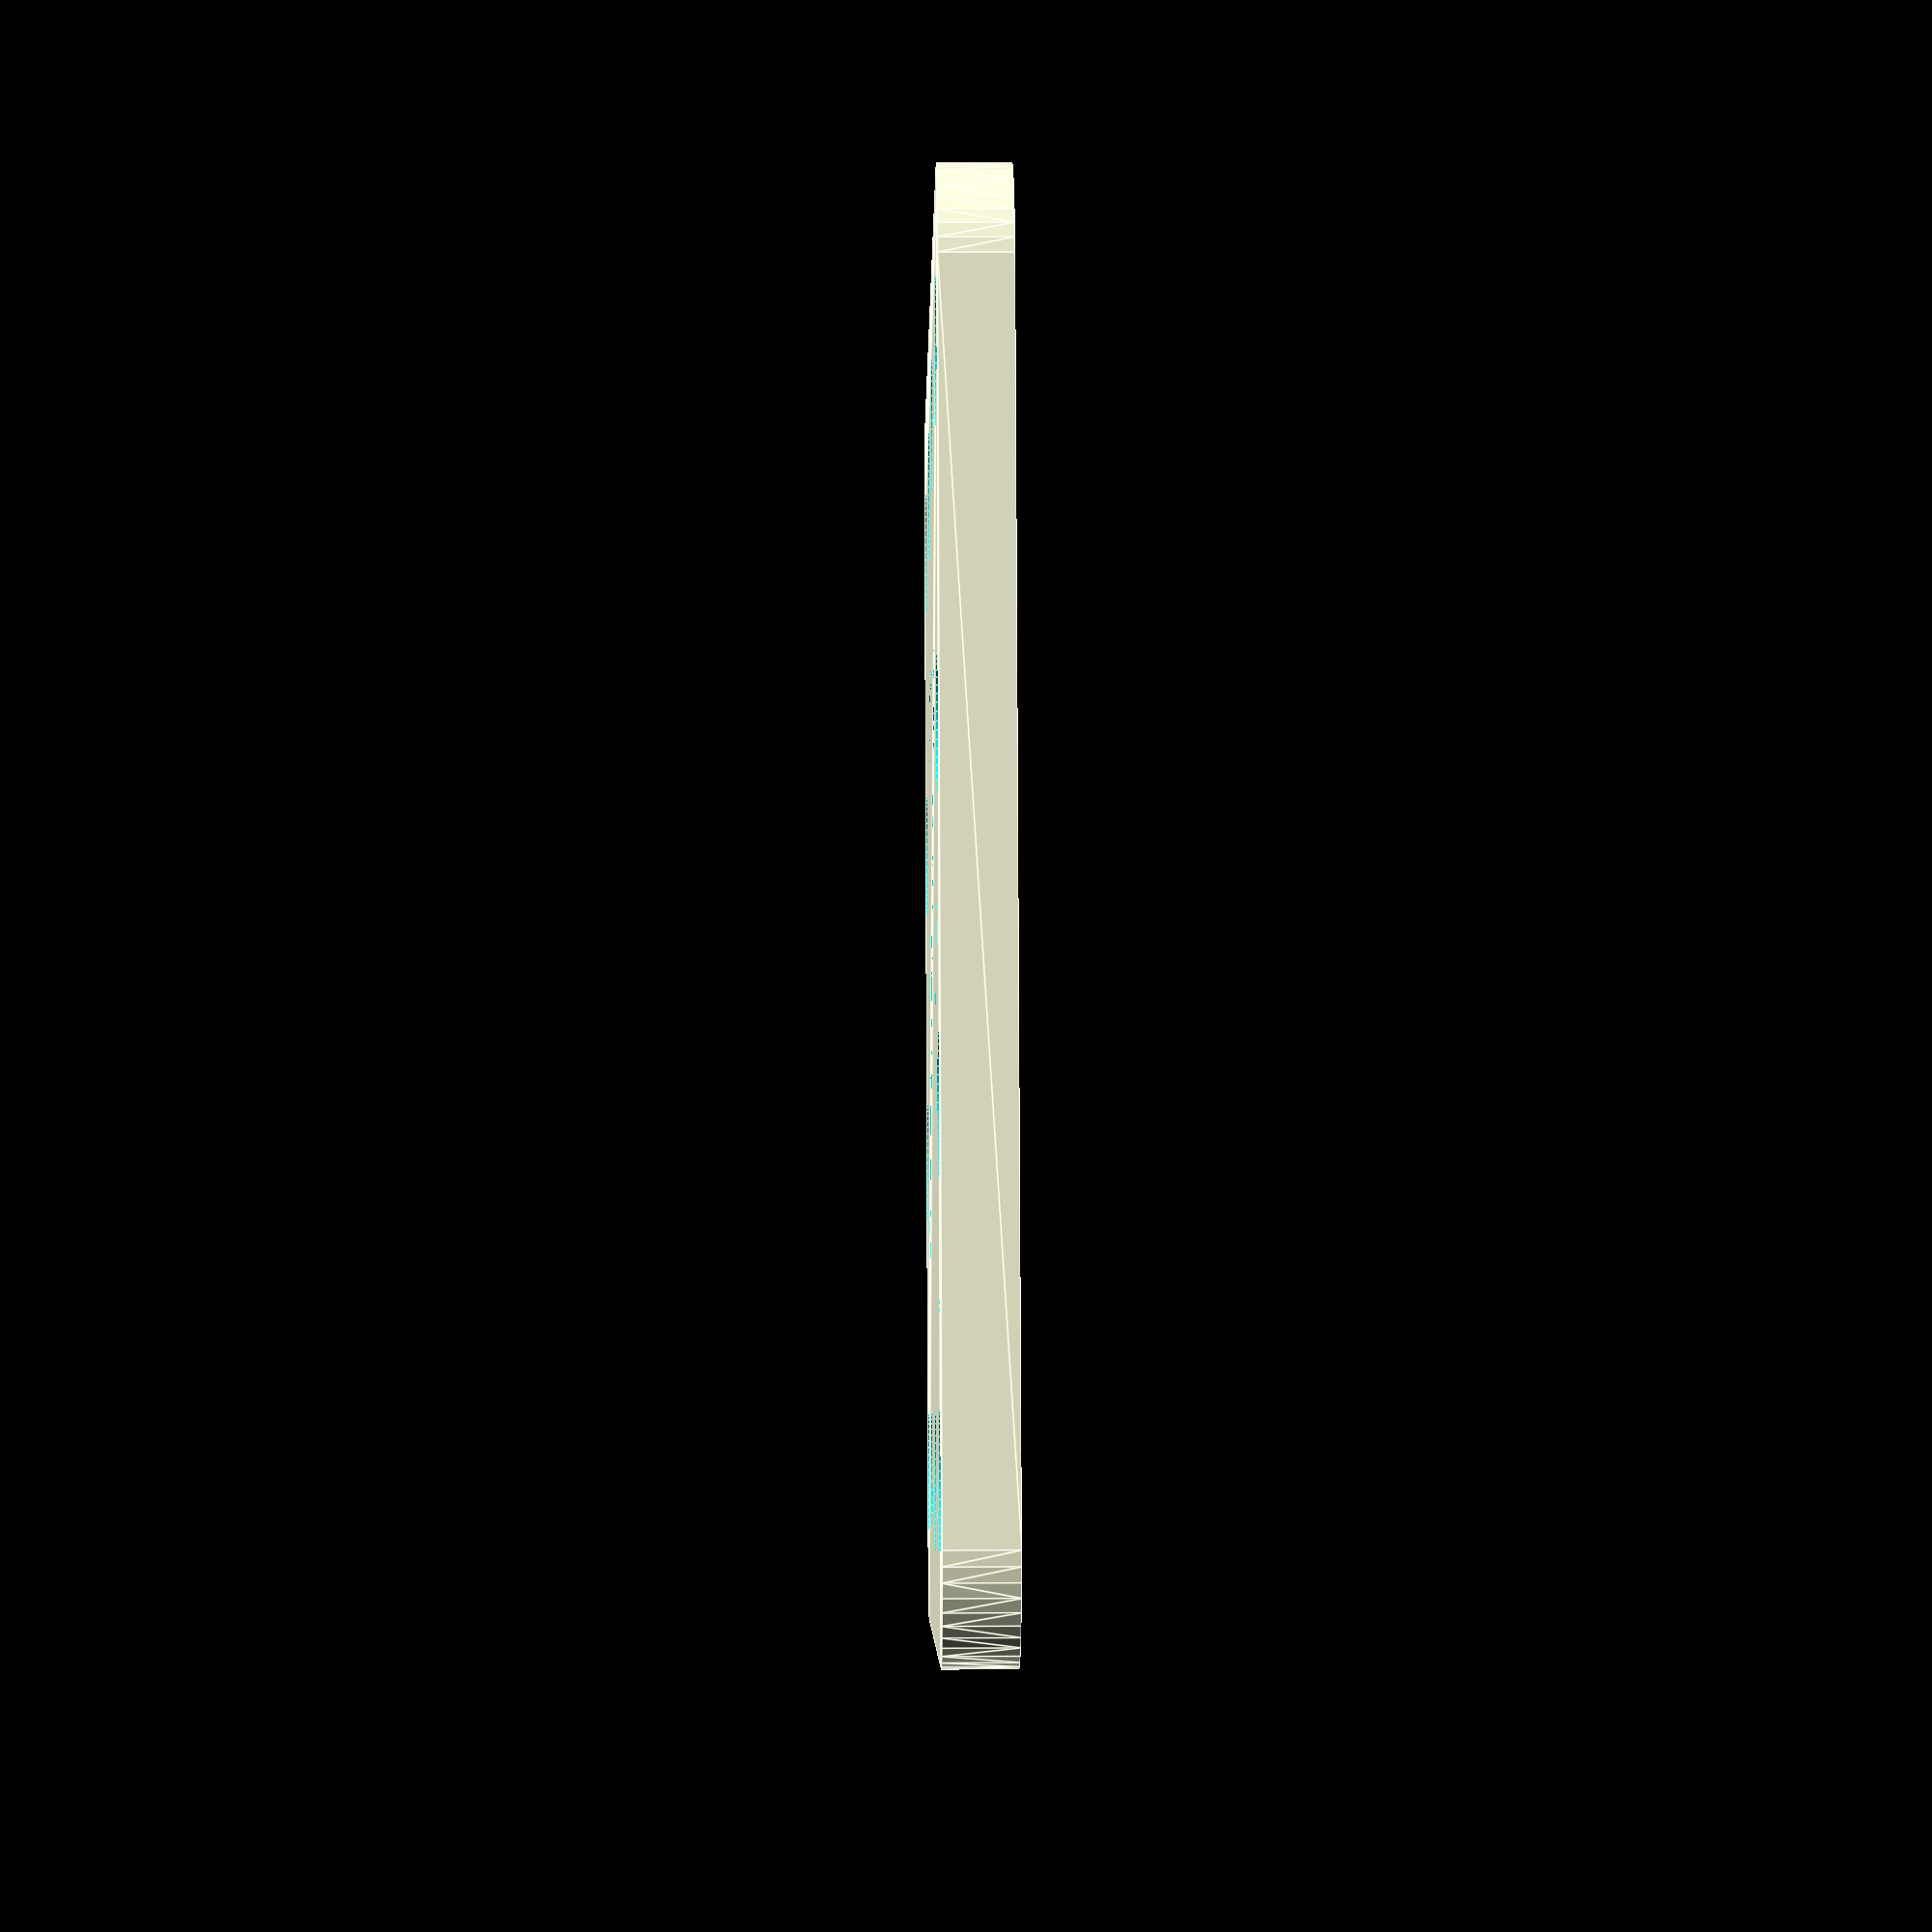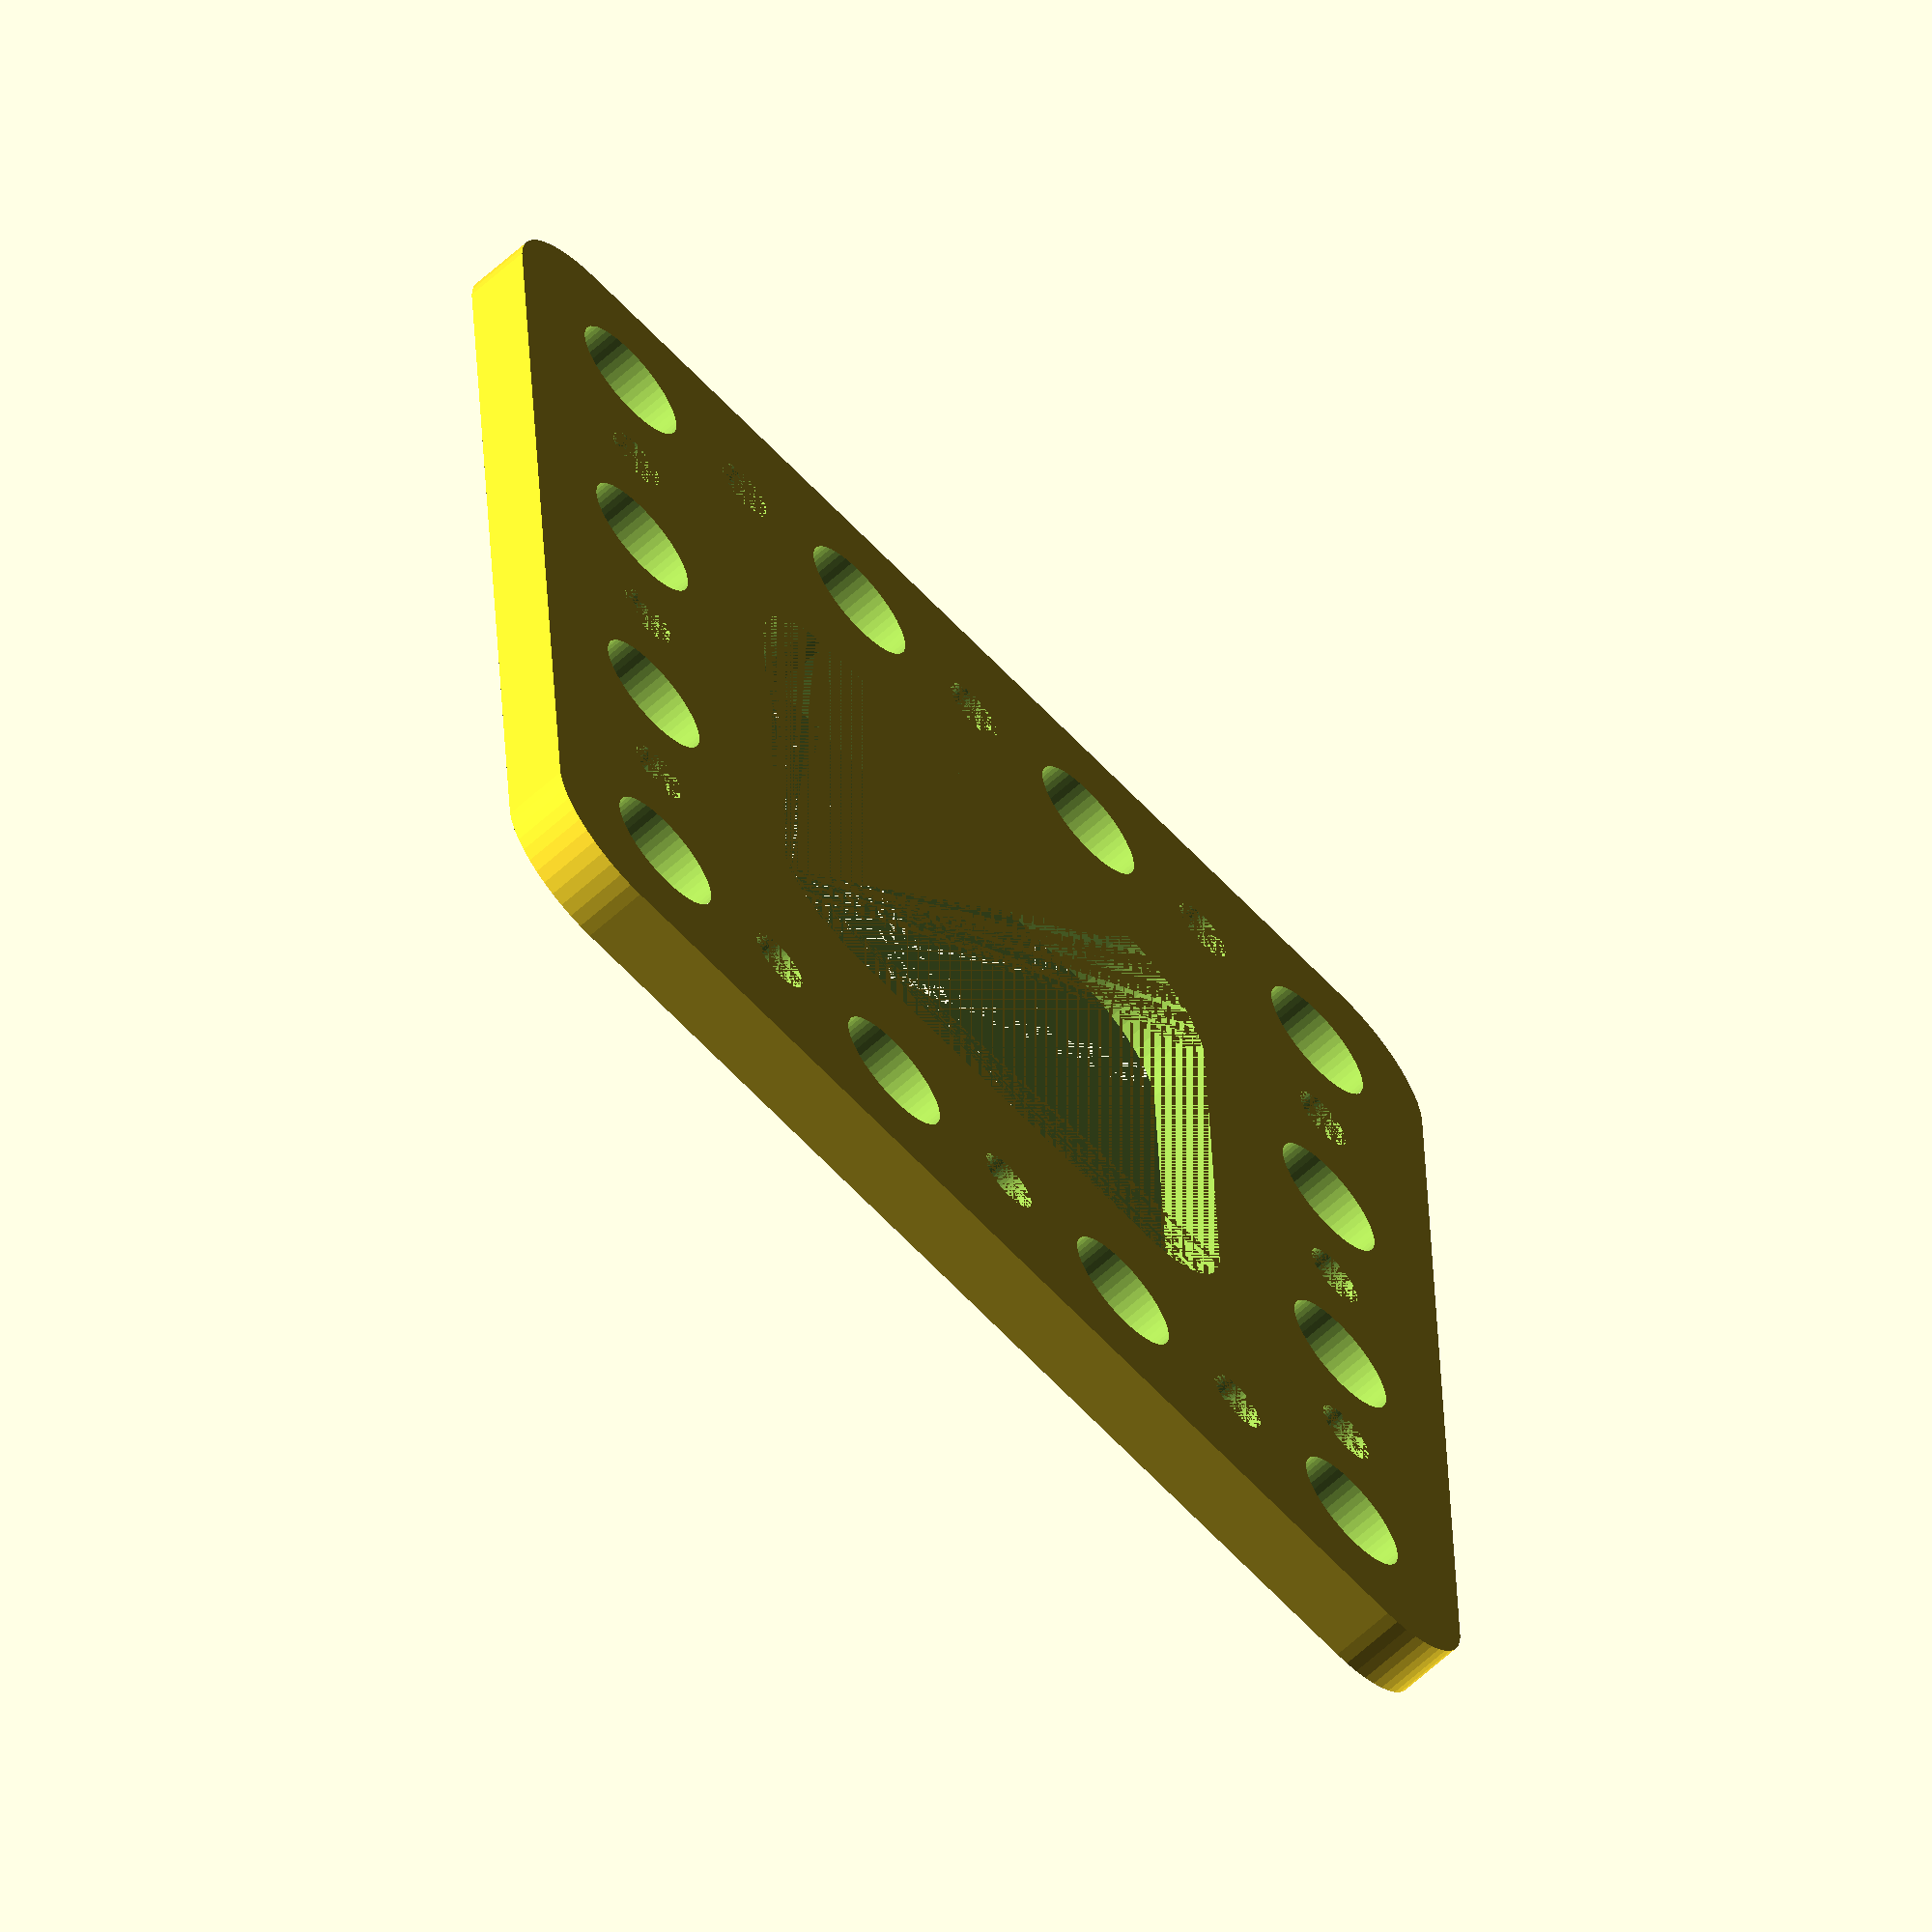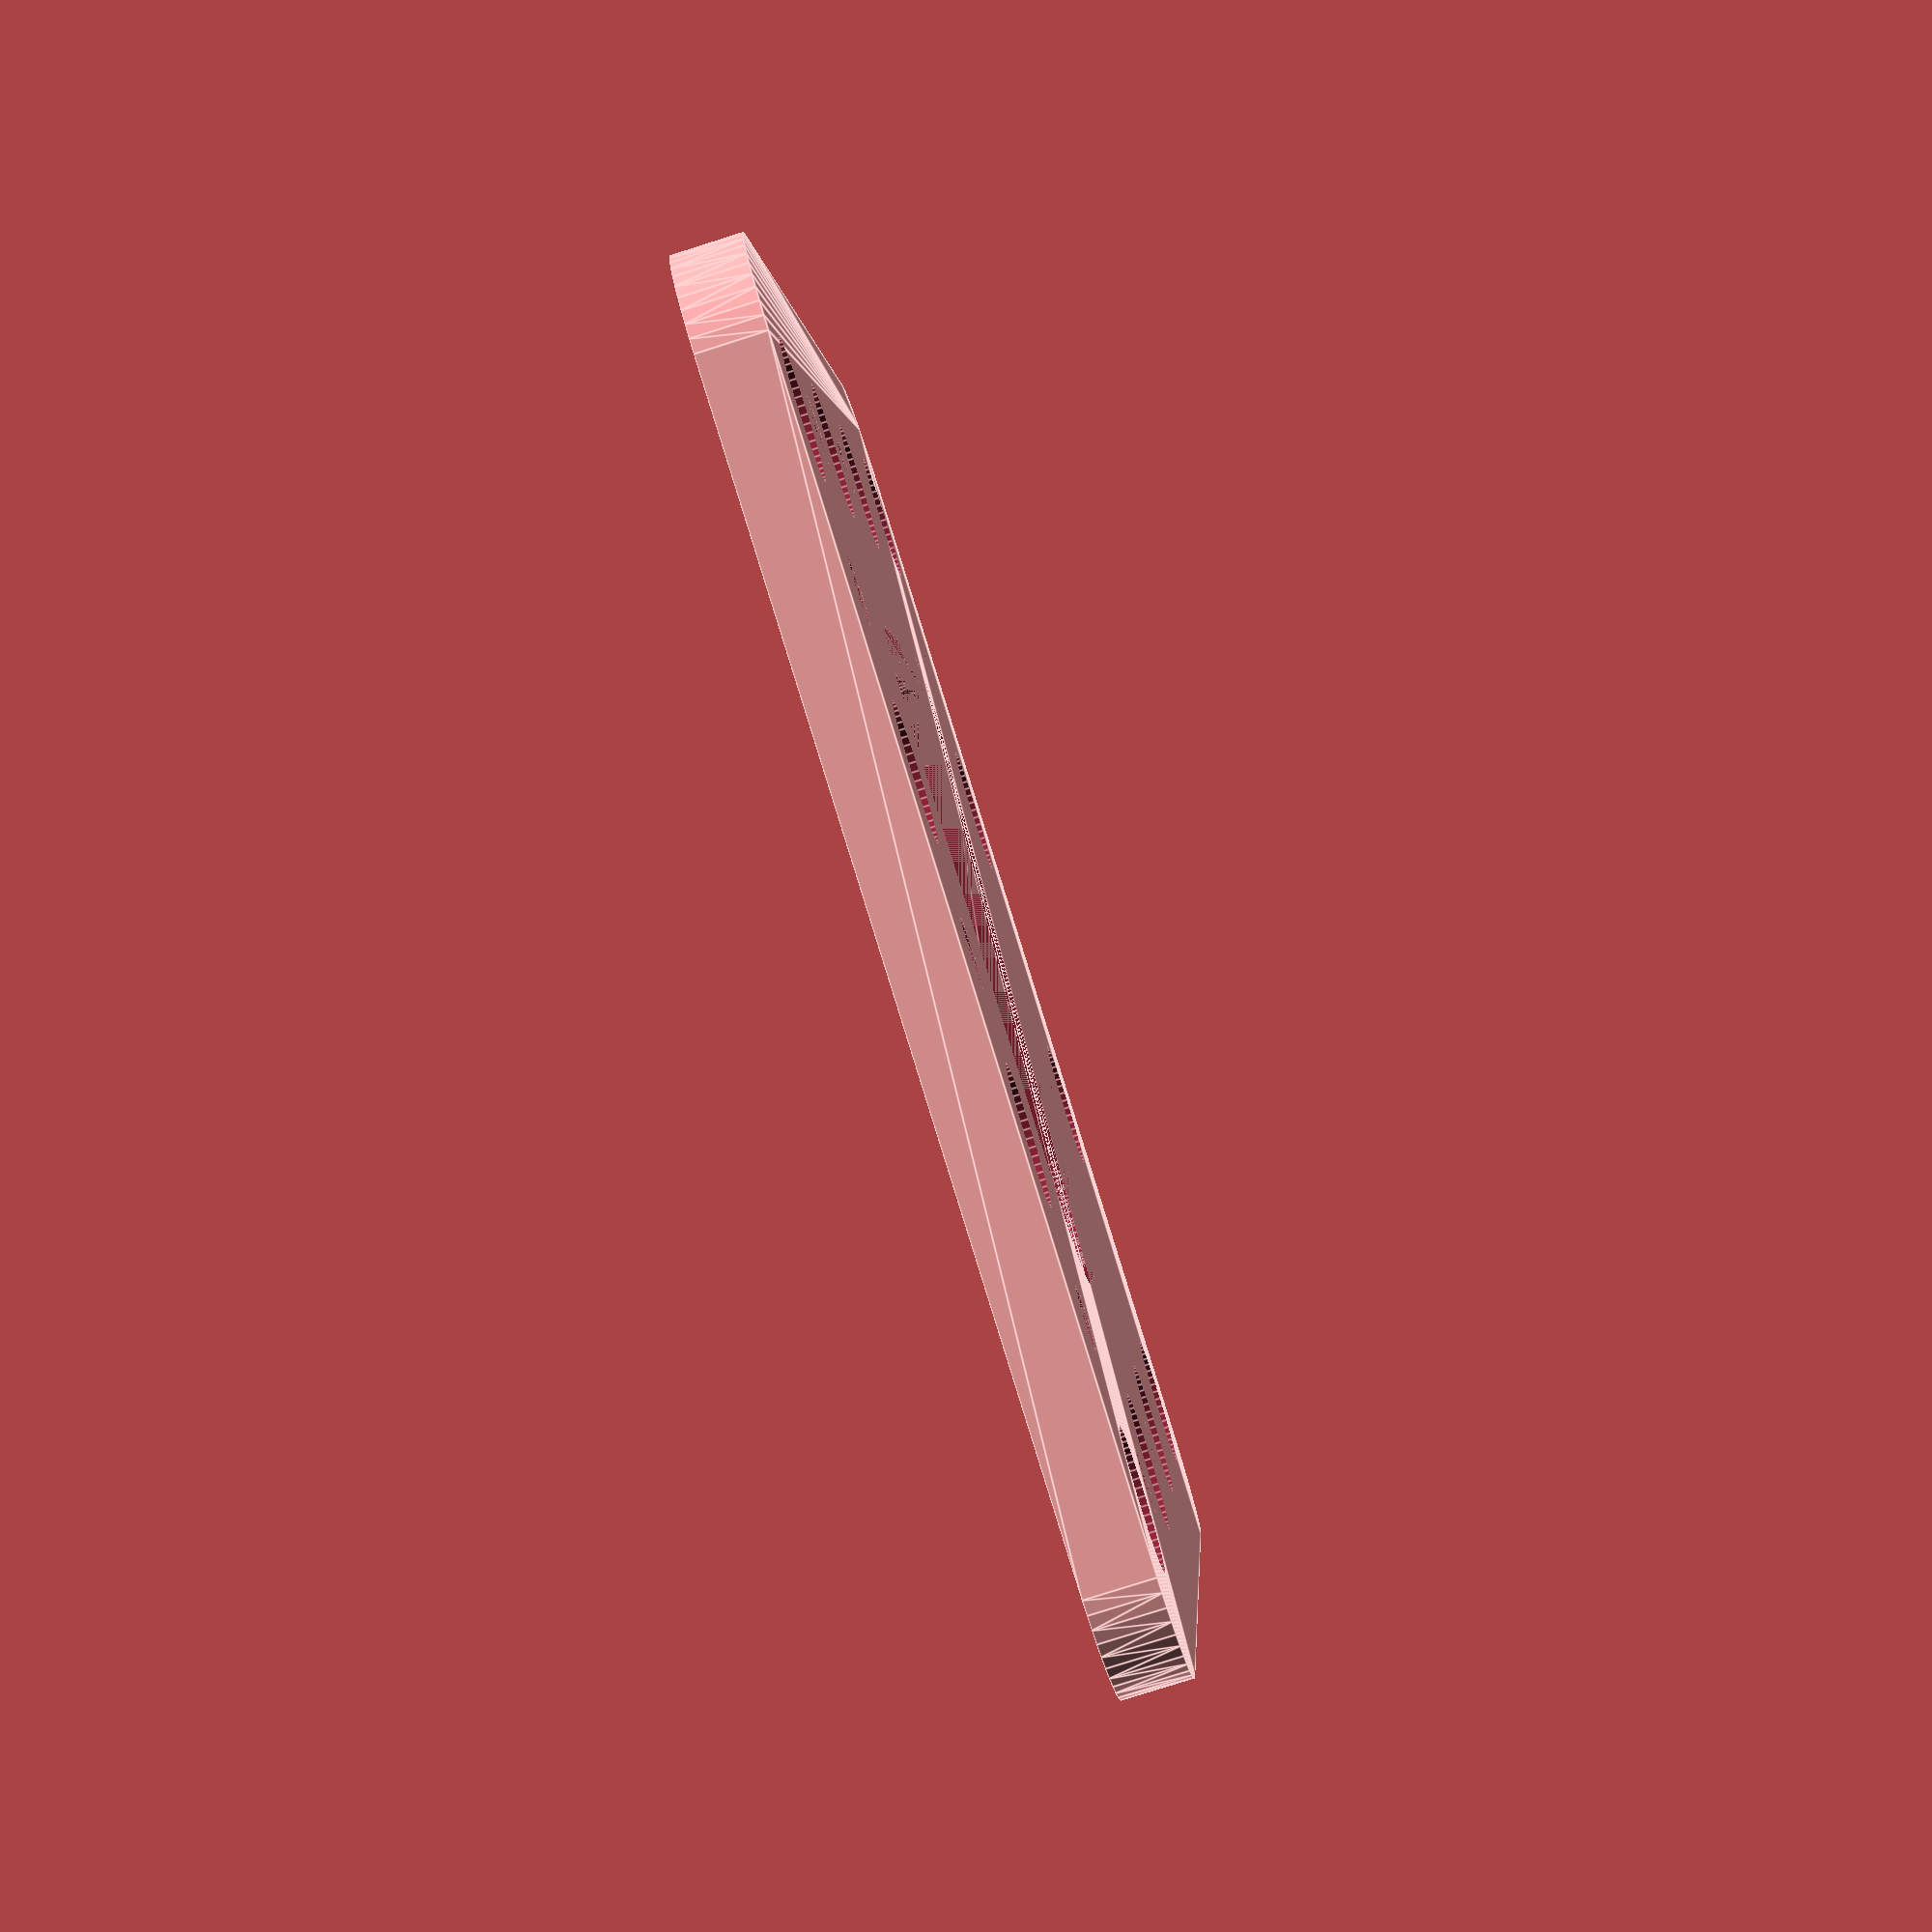
<openscad>
$fn = 50;


difference() {
	union() {
		hull() {
			translate(v = [-24.5000000000, 24.5000000000, 0]) {
				cylinder(h = 3, r = 5);
			}
			translate(v = [24.5000000000, 24.5000000000, 0]) {
				cylinder(h = 3, r = 5);
			}
			translate(v = [-24.5000000000, -24.5000000000, 0]) {
				cylinder(h = 3, r = 5);
			}
			translate(v = [24.5000000000, -24.5000000000, 0]) {
				cylinder(h = 3, r = 5);
			}
		}
	}
	union() {
		translate(v = [-22.5000000000, -22.5000000000, -100.0000000000]) {
			cylinder(h = 200, r = 3.0000000000);
		}
		translate(v = [-22.5000000000, -7.5000000000, -100.0000000000]) {
			cylinder(h = 200, r = 3.0000000000);
		}
		translate(v = [-22.5000000000, 7.5000000000, -100.0000000000]) {
			cylinder(h = 200, r = 3.0000000000);
		}
		translate(v = [-22.5000000000, 22.5000000000, -100.0000000000]) {
			cylinder(h = 200, r = 3.0000000000);
		}
		translate(v = [-7.5000000000, -22.5000000000, -100.0000000000]) {
			cylinder(h = 200, r = 3.0000000000);
		}
		translate(v = [-7.5000000000, 22.5000000000, -100.0000000000]) {
			cylinder(h = 200, r = 3.0000000000);
		}
		translate(v = [7.5000000000, -22.5000000000, -100.0000000000]) {
			cylinder(h = 200, r = 3.0000000000);
		}
		translate(v = [7.5000000000, 22.5000000000, -100.0000000000]) {
			cylinder(h = 200, r = 3.0000000000);
		}
		translate(v = [22.5000000000, -22.5000000000, -100.0000000000]) {
			cylinder(h = 200, r = 3.0000000000);
		}
		translate(v = [22.5000000000, -7.5000000000, -100.0000000000]) {
			cylinder(h = 200, r = 3.0000000000);
		}
		translate(v = [22.5000000000, 7.5000000000, -100.0000000000]) {
			cylinder(h = 200, r = 3.0000000000);
		}
		translate(v = [22.5000000000, 22.5000000000, -100.0000000000]) {
			cylinder(h = 200, r = 3.0000000000);
		}
		translate(v = [-22.5000000000, -22.5000000000, 0]) {
			cylinder(h = 3, r = 1.5000000000);
		}
		translate(v = [-22.5000000000, -15.0000000000, 0]) {
			cylinder(h = 3, r = 1.5000000000);
		}
		translate(v = [-22.5000000000, -7.5000000000, 0]) {
			cylinder(h = 3, r = 1.5000000000);
		}
		translate(v = [-22.5000000000, 0.0000000000, 0]) {
			cylinder(h = 3, r = 1.5000000000);
		}
		translate(v = [-22.5000000000, 7.5000000000, 0]) {
			cylinder(h = 3, r = 1.5000000000);
		}
		translate(v = [-22.5000000000, 15.0000000000, 0]) {
			cylinder(h = 3, r = 1.5000000000);
		}
		translate(v = [-22.5000000000, 22.5000000000, 0]) {
			cylinder(h = 3, r = 1.5000000000);
		}
		translate(v = [-15.0000000000, -22.5000000000, 0]) {
			cylinder(h = 3, r = 1.5000000000);
		}
		translate(v = [-15.0000000000, 22.5000000000, 0]) {
			cylinder(h = 3, r = 1.5000000000);
		}
		translate(v = [-7.5000000000, -22.5000000000, 0]) {
			cylinder(h = 3, r = 1.5000000000);
		}
		translate(v = [-7.5000000000, 22.5000000000, 0]) {
			cylinder(h = 3, r = 1.5000000000);
		}
		translate(v = [0.0000000000, -22.5000000000, 0]) {
			cylinder(h = 3, r = 1.5000000000);
		}
		translate(v = [0.0000000000, 22.5000000000, 0]) {
			cylinder(h = 3, r = 1.5000000000);
		}
		translate(v = [7.5000000000, -22.5000000000, 0]) {
			cylinder(h = 3, r = 1.5000000000);
		}
		translate(v = [7.5000000000, 22.5000000000, 0]) {
			cylinder(h = 3, r = 1.5000000000);
		}
		translate(v = [15.0000000000, -22.5000000000, 0]) {
			cylinder(h = 3, r = 1.5000000000);
		}
		translate(v = [15.0000000000, 22.5000000000, 0]) {
			cylinder(h = 3, r = 1.5000000000);
		}
		translate(v = [22.5000000000, -22.5000000000, 0]) {
			cylinder(h = 3, r = 1.5000000000);
		}
		translate(v = [22.5000000000, -15.0000000000, 0]) {
			cylinder(h = 3, r = 1.5000000000);
		}
		translate(v = [22.5000000000, -7.5000000000, 0]) {
			cylinder(h = 3, r = 1.5000000000);
		}
		translate(v = [22.5000000000, 0.0000000000, 0]) {
			cylinder(h = 3, r = 1.5000000000);
		}
		translate(v = [22.5000000000, 7.5000000000, 0]) {
			cylinder(h = 3, r = 1.5000000000);
		}
		translate(v = [22.5000000000, 15.0000000000, 0]) {
			cylinder(h = 3, r = 1.5000000000);
		}
		translate(v = [22.5000000000, 22.5000000000, 0]) {
			cylinder(h = 3, r = 1.5000000000);
		}
		translate(v = [-22.5000000000, -22.5000000000, 0]) {
			cylinder(h = 3, r = 1.5000000000);
		}
		translate(v = [-22.5000000000, -15.0000000000, 0]) {
			cylinder(h = 3, r = 1.5000000000);
		}
		translate(v = [-22.5000000000, -7.5000000000, 0]) {
			cylinder(h = 3, r = 1.5000000000);
		}
		translate(v = [-22.5000000000, 0.0000000000, 0]) {
			cylinder(h = 3, r = 1.5000000000);
		}
		translate(v = [-22.5000000000, 7.5000000000, 0]) {
			cylinder(h = 3, r = 1.5000000000);
		}
		translate(v = [-22.5000000000, 15.0000000000, 0]) {
			cylinder(h = 3, r = 1.5000000000);
		}
		translate(v = [-22.5000000000, 22.5000000000, 0]) {
			cylinder(h = 3, r = 1.5000000000);
		}
		translate(v = [-15.0000000000, -22.5000000000, 0]) {
			cylinder(h = 3, r = 1.5000000000);
		}
		translate(v = [-15.0000000000, 22.5000000000, 0]) {
			cylinder(h = 3, r = 1.5000000000);
		}
		translate(v = [-7.5000000000, -22.5000000000, 0]) {
			cylinder(h = 3, r = 1.5000000000);
		}
		translate(v = [-7.5000000000, 22.5000000000, 0]) {
			cylinder(h = 3, r = 1.5000000000);
		}
		translate(v = [0.0000000000, -22.5000000000, 0]) {
			cylinder(h = 3, r = 1.5000000000);
		}
		translate(v = [0.0000000000, 22.5000000000, 0]) {
			cylinder(h = 3, r = 1.5000000000);
		}
		translate(v = [7.5000000000, -22.5000000000, 0]) {
			cylinder(h = 3, r = 1.5000000000);
		}
		translate(v = [7.5000000000, 22.5000000000, 0]) {
			cylinder(h = 3, r = 1.5000000000);
		}
		translate(v = [15.0000000000, -22.5000000000, 0]) {
			cylinder(h = 3, r = 1.5000000000);
		}
		translate(v = [15.0000000000, 22.5000000000, 0]) {
			cylinder(h = 3, r = 1.5000000000);
		}
		translate(v = [22.5000000000, -22.5000000000, 0]) {
			cylinder(h = 3, r = 1.5000000000);
		}
		translate(v = [22.5000000000, -15.0000000000, 0]) {
			cylinder(h = 3, r = 1.5000000000);
		}
		translate(v = [22.5000000000, -7.5000000000, 0]) {
			cylinder(h = 3, r = 1.5000000000);
		}
		translate(v = [22.5000000000, 0.0000000000, 0]) {
			cylinder(h = 3, r = 1.5000000000);
		}
		translate(v = [22.5000000000, 7.5000000000, 0]) {
			cylinder(h = 3, r = 1.5000000000);
		}
		translate(v = [22.5000000000, 15.0000000000, 0]) {
			cylinder(h = 3, r = 1.5000000000);
		}
		translate(v = [22.5000000000, 22.5000000000, 0]) {
			cylinder(h = 3, r = 1.5000000000);
		}
		translate(v = [-22.5000000000, -22.5000000000, 0]) {
			cylinder(h = 3, r = 1.5000000000);
		}
		translate(v = [-22.5000000000, -15.0000000000, 0]) {
			cylinder(h = 3, r = 1.5000000000);
		}
		translate(v = [-22.5000000000, -7.5000000000, 0]) {
			cylinder(h = 3, r = 1.5000000000);
		}
		translate(v = [-22.5000000000, 0.0000000000, 0]) {
			cylinder(h = 3, r = 1.5000000000);
		}
		translate(v = [-22.5000000000, 7.5000000000, 0]) {
			cylinder(h = 3, r = 1.5000000000);
		}
		translate(v = [-22.5000000000, 15.0000000000, 0]) {
			cylinder(h = 3, r = 1.5000000000);
		}
		translate(v = [-22.5000000000, 22.5000000000, 0]) {
			cylinder(h = 3, r = 1.5000000000);
		}
		translate(v = [-15.0000000000, -22.5000000000, 0]) {
			cylinder(h = 3, r = 1.5000000000);
		}
		translate(v = [-15.0000000000, 22.5000000000, 0]) {
			cylinder(h = 3, r = 1.5000000000);
		}
		translate(v = [-7.5000000000, -22.5000000000, 0]) {
			cylinder(h = 3, r = 1.5000000000);
		}
		translate(v = [-7.5000000000, 22.5000000000, 0]) {
			cylinder(h = 3, r = 1.5000000000);
		}
		translate(v = [0.0000000000, -22.5000000000, 0]) {
			cylinder(h = 3, r = 1.5000000000);
		}
		translate(v = [0.0000000000, 22.5000000000, 0]) {
			cylinder(h = 3, r = 1.5000000000);
		}
		translate(v = [7.5000000000, -22.5000000000, 0]) {
			cylinder(h = 3, r = 1.5000000000);
		}
		translate(v = [7.5000000000, 22.5000000000, 0]) {
			cylinder(h = 3, r = 1.5000000000);
		}
		translate(v = [15.0000000000, -22.5000000000, 0]) {
			cylinder(h = 3, r = 1.5000000000);
		}
		translate(v = [15.0000000000, 22.5000000000, 0]) {
			cylinder(h = 3, r = 1.5000000000);
		}
		translate(v = [22.5000000000, -22.5000000000, 0]) {
			cylinder(h = 3, r = 1.5000000000);
		}
		translate(v = [22.5000000000, -15.0000000000, 0]) {
			cylinder(h = 3, r = 1.5000000000);
		}
		translate(v = [22.5000000000, -7.5000000000, 0]) {
			cylinder(h = 3, r = 1.5000000000);
		}
		translate(v = [22.5000000000, 0.0000000000, 0]) {
			cylinder(h = 3, r = 1.5000000000);
		}
		translate(v = [22.5000000000, 7.5000000000, 0]) {
			cylinder(h = 3, r = 1.5000000000);
		}
		translate(v = [22.5000000000, 15.0000000000, 0]) {
			cylinder(h = 3, r = 1.5000000000);
		}
		translate(v = [22.5000000000, 22.5000000000, 0]) {
			cylinder(h = 3, r = 1.5000000000);
		}
		hull() {
			translate(v = [-9.5000000000, 9.5000000000, 0]) {
				cylinder(h = 3, r = 5);
			}
			translate(v = [9.5000000000, 9.5000000000, 0]) {
				cylinder(h = 3, r = 5);
			}
			translate(v = [-9.5000000000, -9.5000000000, 0]) {
				cylinder(h = 3, r = 5);
			}
			translate(v = [9.5000000000, -9.5000000000, 0]) {
				cylinder(h = 3, r = 5);
			}
		}
	}
}
</openscad>
<views>
elev=172.0 azim=103.4 roll=271.0 proj=p view=edges
elev=64.7 azim=92.9 roll=132.3 proj=o view=solid
elev=80.5 azim=349.9 roll=107.6 proj=p view=edges
</views>
